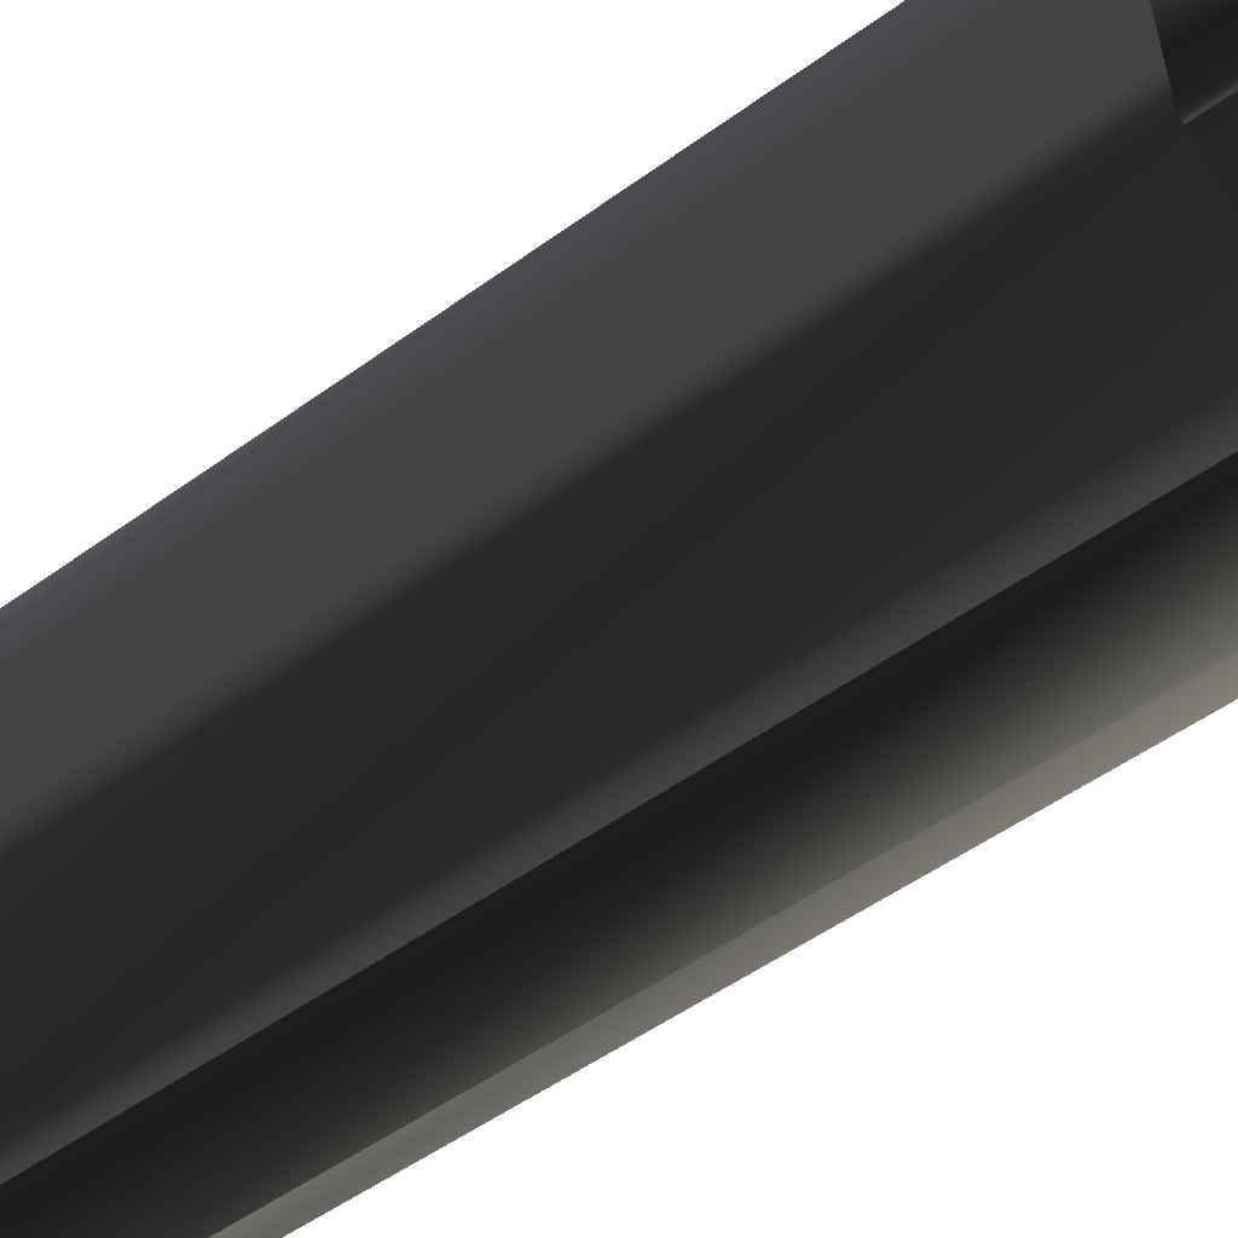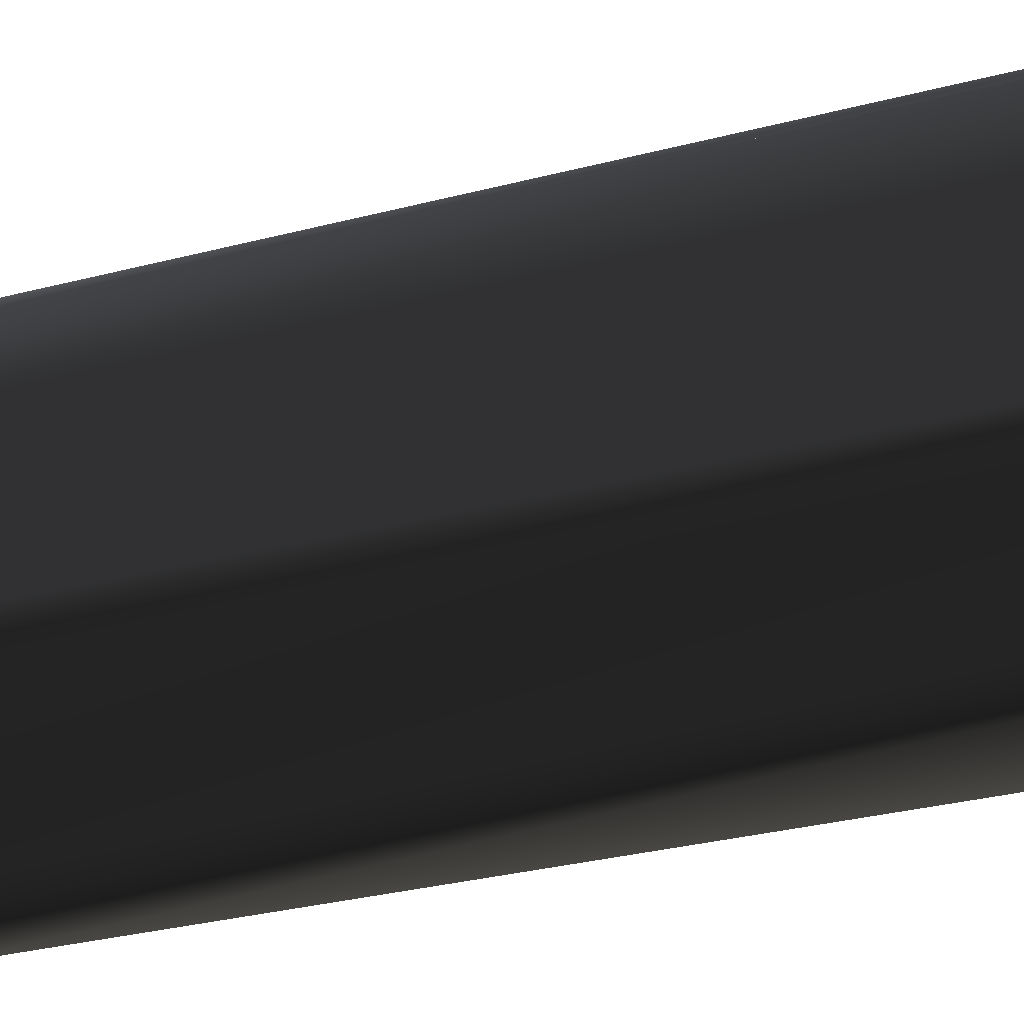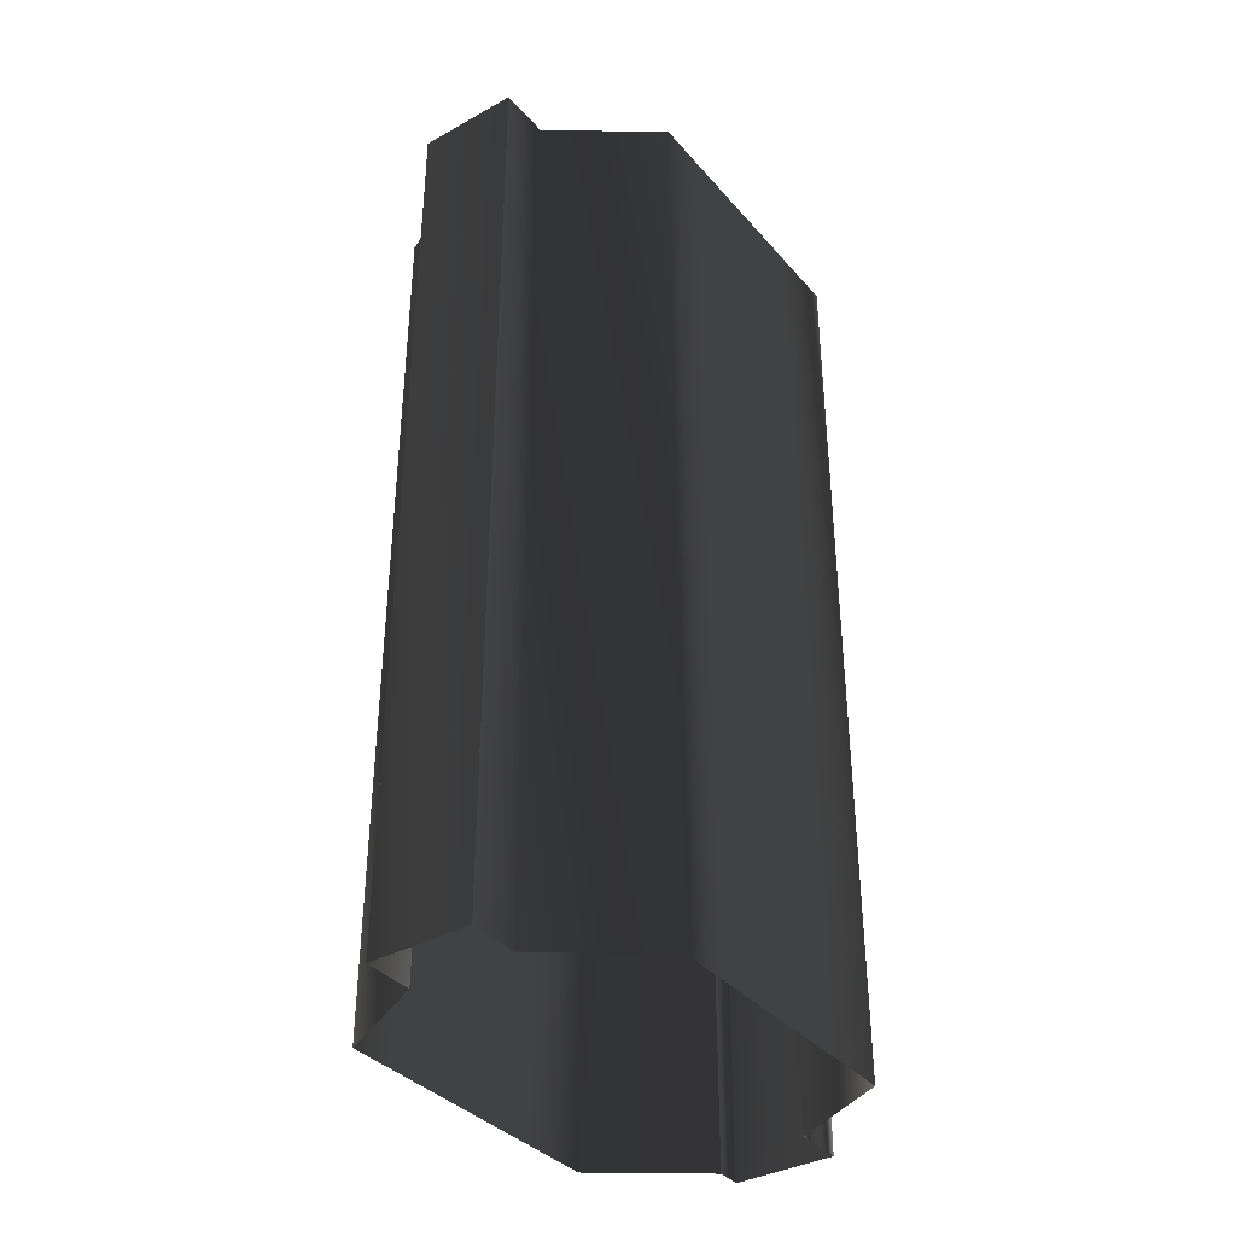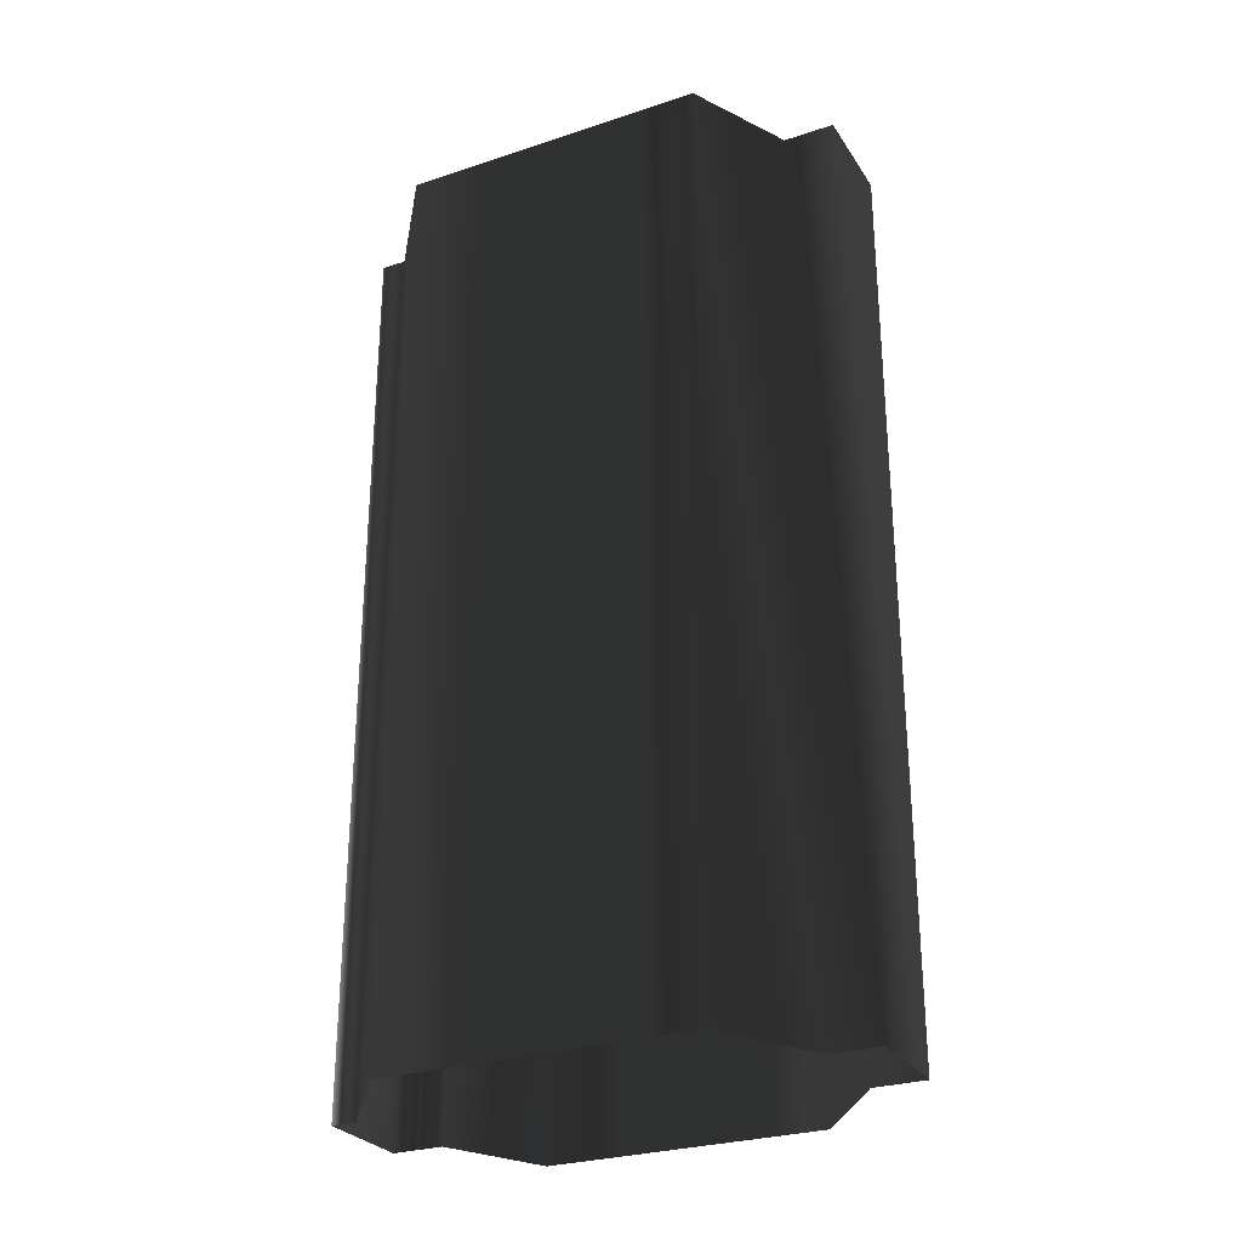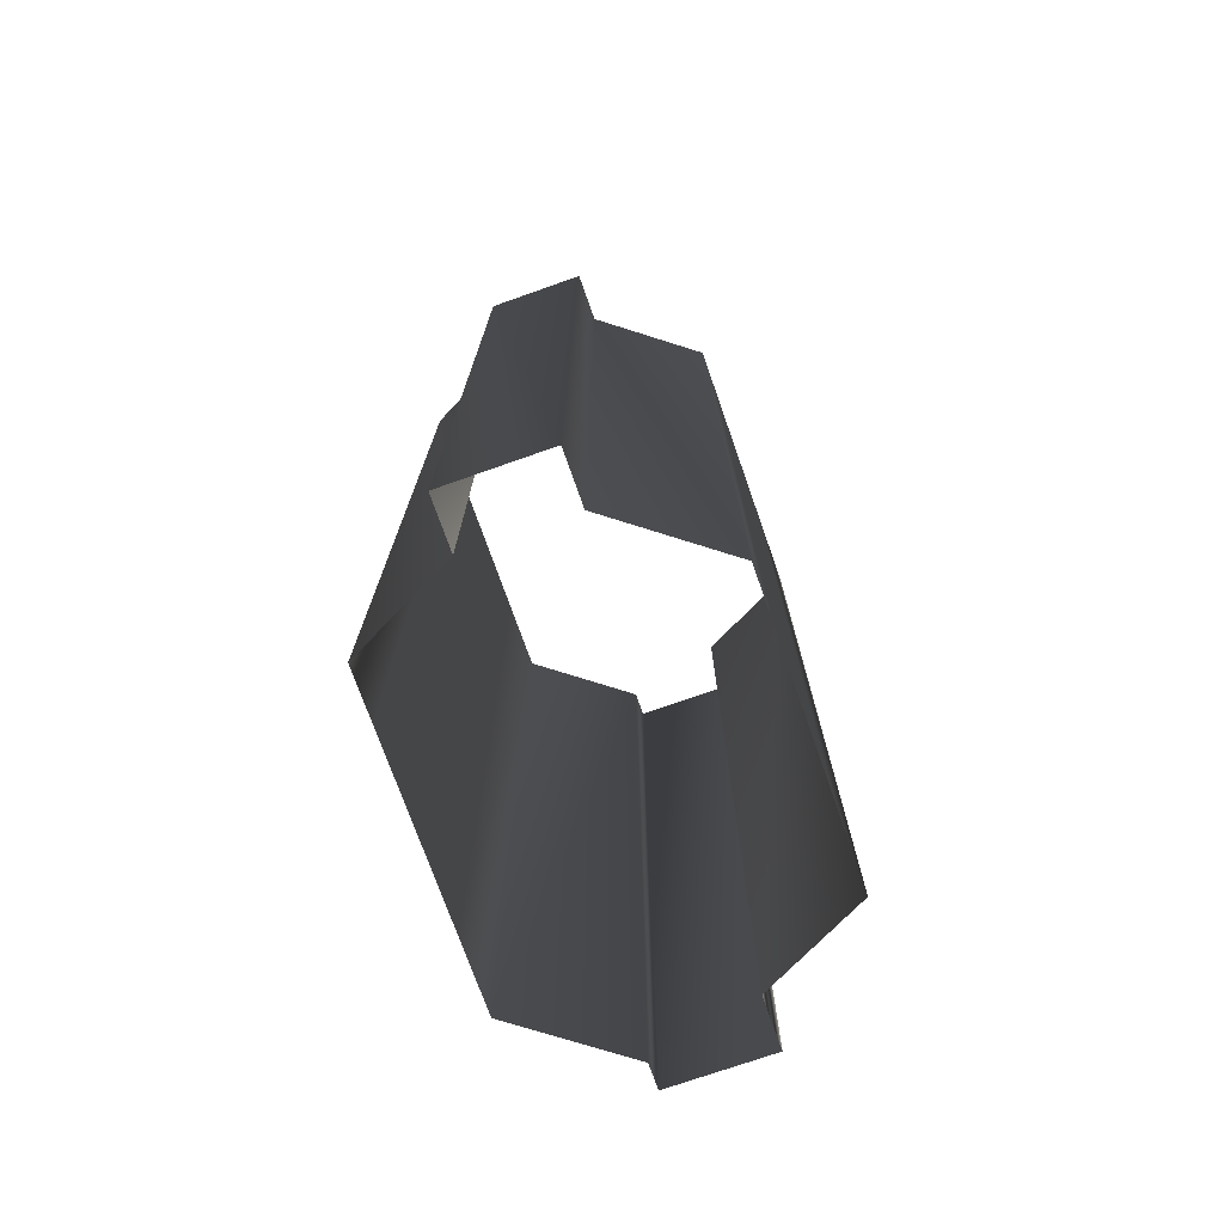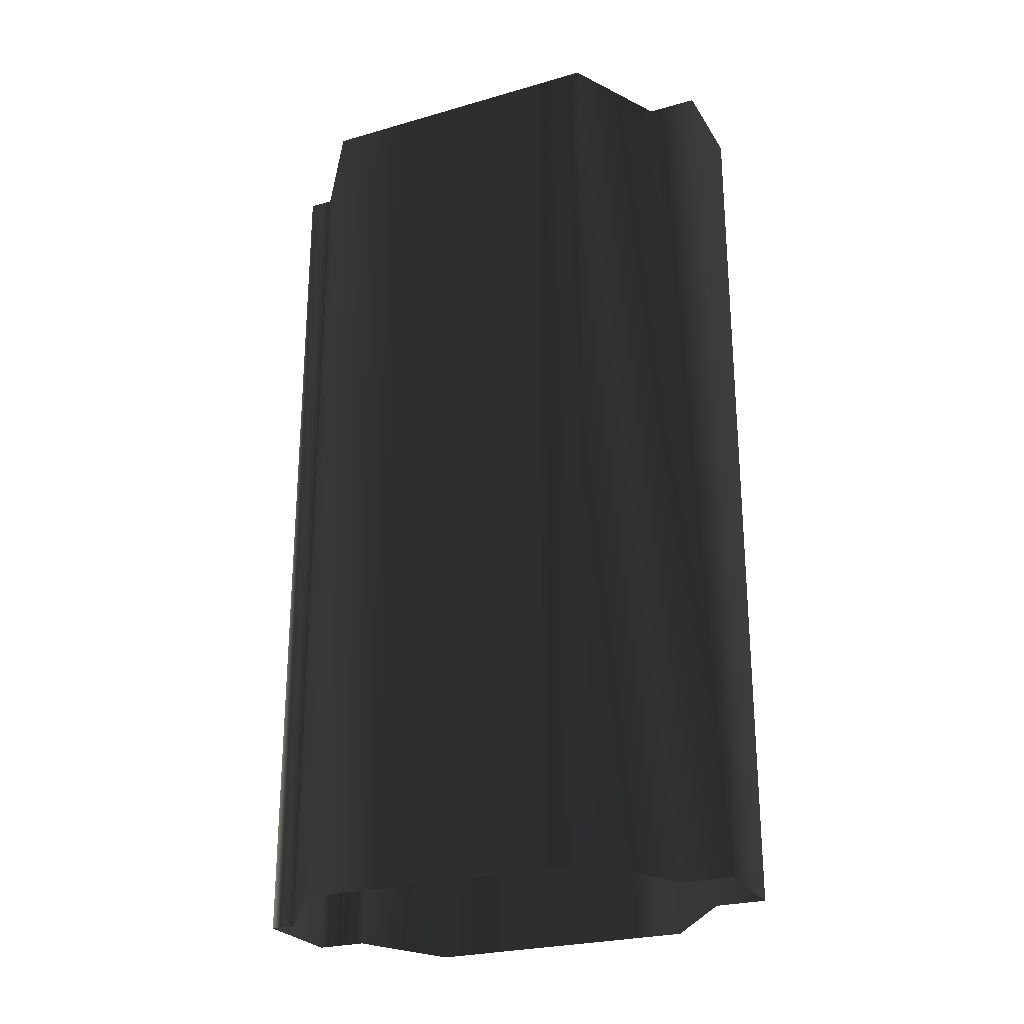
<metadata>
{"format":"obj","ext":"obj","renderer":"f3d","projection":"perspective","resolution":1024,"background":"white","views":[{"elev":-53.1,"azim":-52.3,"up":"+Z"},{"elev":-34.8,"azim":108.7,"up":"+Z"},{"elev":-36.9,"azim":-144.4,"up":"+Y"},{"elev":-28.0,"azim":116.6,"up":"+Y"},{"elev":-73.9,"azim":-160.6,"up":"+Y"},{"elev":-25.5,"azim":114.8,"up":"+Y"}]}
</metadata>
<code>
g Way_103
v 2 0 2
v 3 0 1.25
v 3 0 0.5
v 3 0 -0.25
v 3 0 -1.25
v 3 0 -1.75
v 2 0 -2.25
v 2 0 -2.75
v 1 0 -2.75
v 1 0 -2.75
v 1 0 -2.25
v 0 0 -1.5
v 0 0 -1
v 0 0 0
v 0 0 0.5
v 0 0 1.25
v 1 0 1.75
v 1 0 2
v 1 0 2.25
v 2 0 2.25
v 2 0 2
v 2 9 2
v 3 9 1.25
v 3 9 0.5
v 3 9 -0.25
v 3 9 -1.25
v 3 9 -1.75
v 2 9 -2.25
v 2 9 -2.75
v 1 9 -2.75
v 1 9 -2.75
v 1 9 -2.25
v 0 9 -1.5
v 0 9 -1
v 0 9 0
v 0 9 0.5
v 0 9 1.25
v 1 9 1.75
v 1 9 2
v 1 9 2.25
v 2 9 2.25
v 2 9 2
f 22 2 1
f 2 22 23
f 23 3 2
f 3 23 24
f 24 4 3
f 4 24 25
f 25 5 4
f 5 25 26
f 26 6 5
f 6 26 27
f 27 7 6
f 7 27 28
f 28 8 7
f 8 28 29
f 29 9 8
f 9 29 30
f 30 10 9
f 10 30 31
f 31 11 10
f 11 31 32
f 32 12 11
f 12 32 33
f 33 13 12
f 13 33 34
f 34 14 13
f 14 34 35
f 35 15 14
f 15 35 36
f 36 16 15
f 16 36 37
f 37 17 16
f 17 37 38
f 38 18 17
f 18 38 39
f 39 19 18
f 19 39 40
f 40 20 19
f 20 40 41
f 41 21 20
f 21 41 42
f 42 1 21
f 1 42 22

</code>
